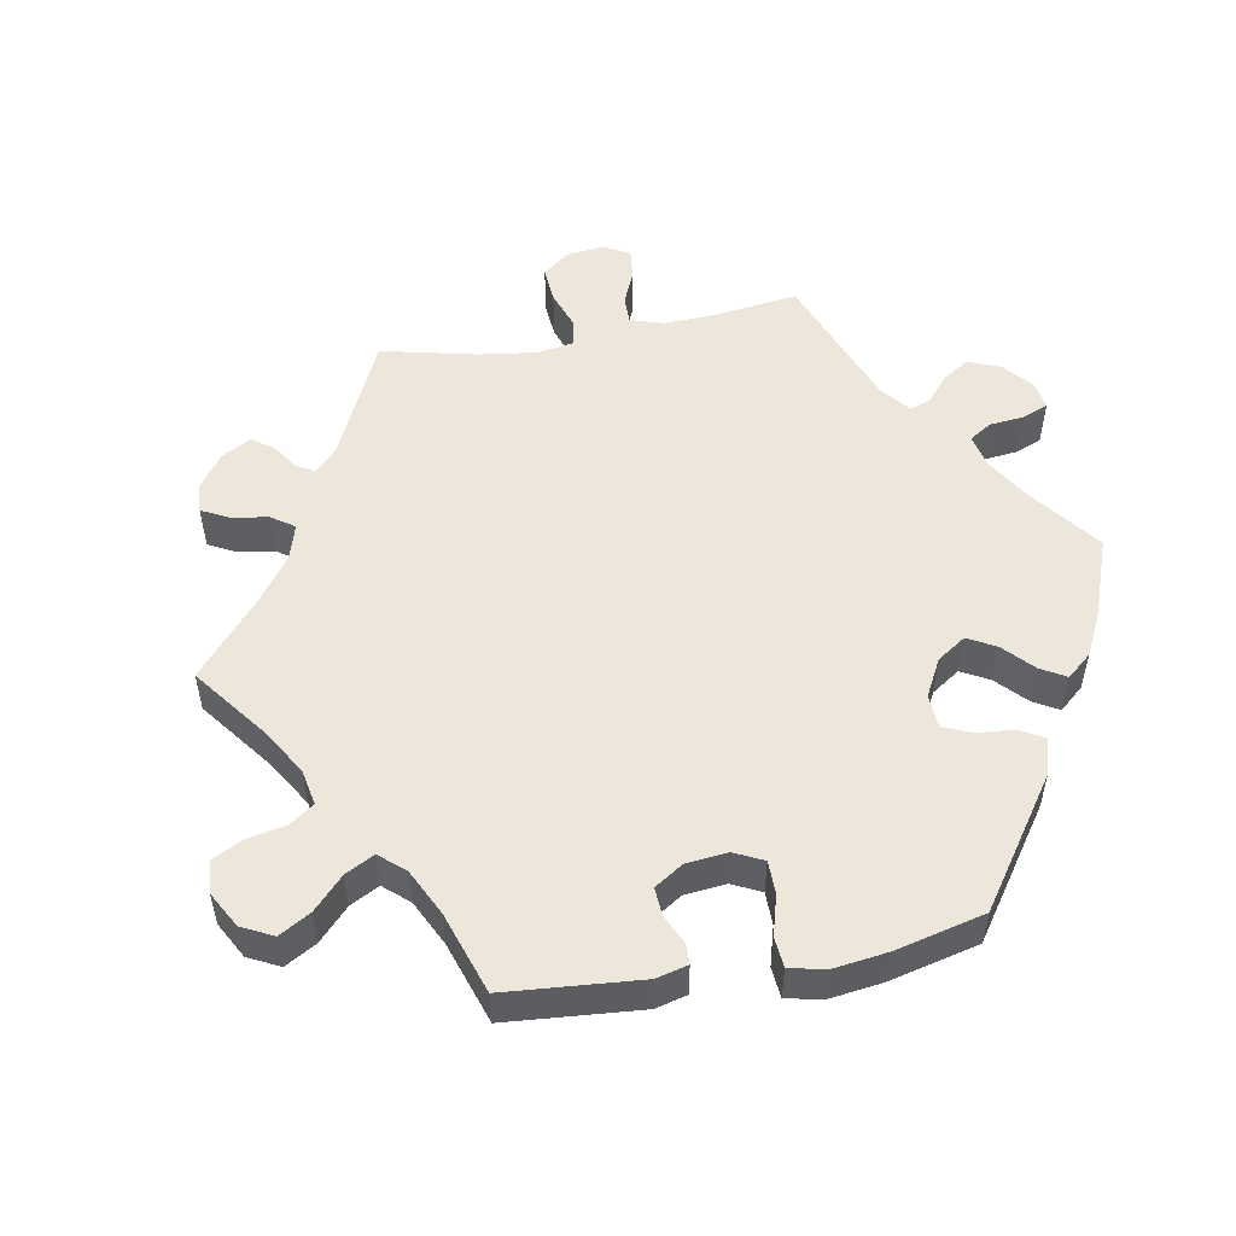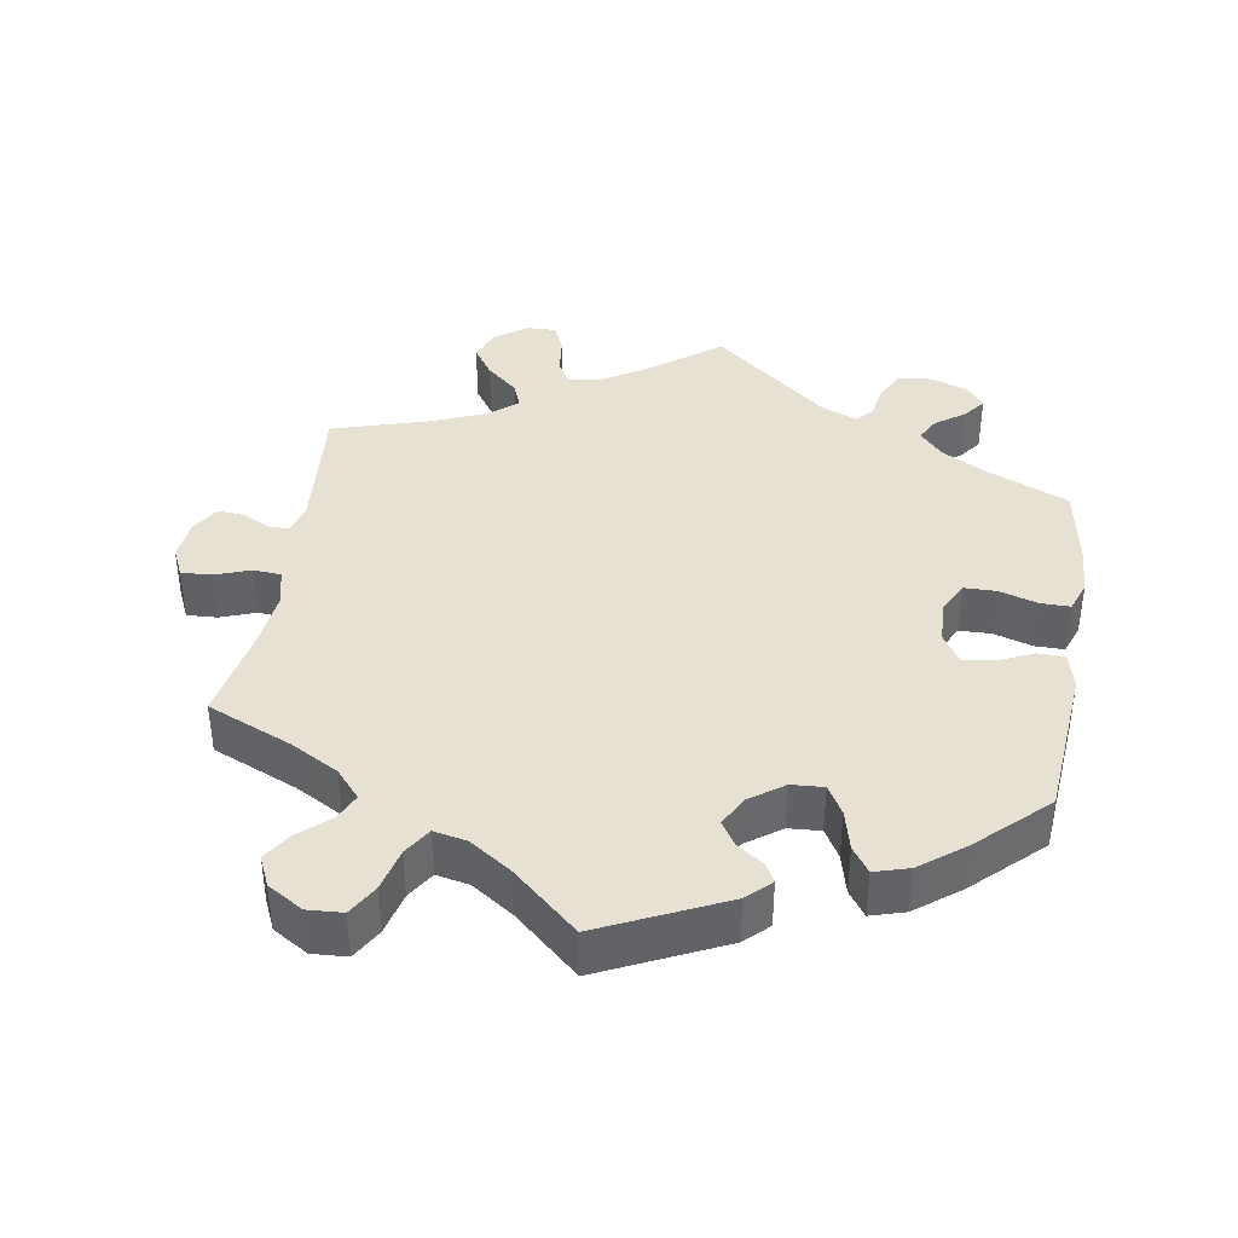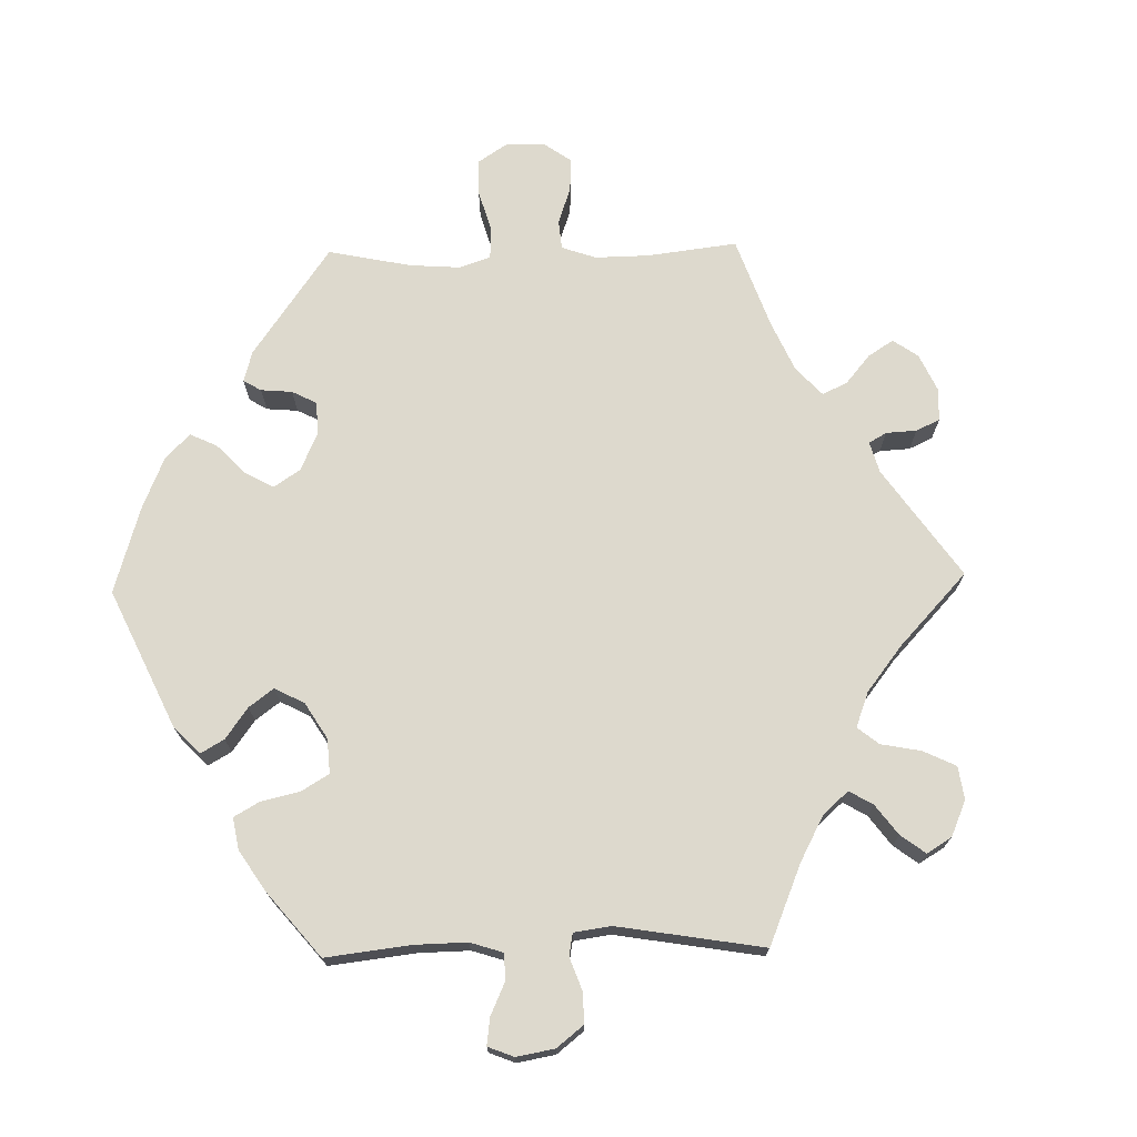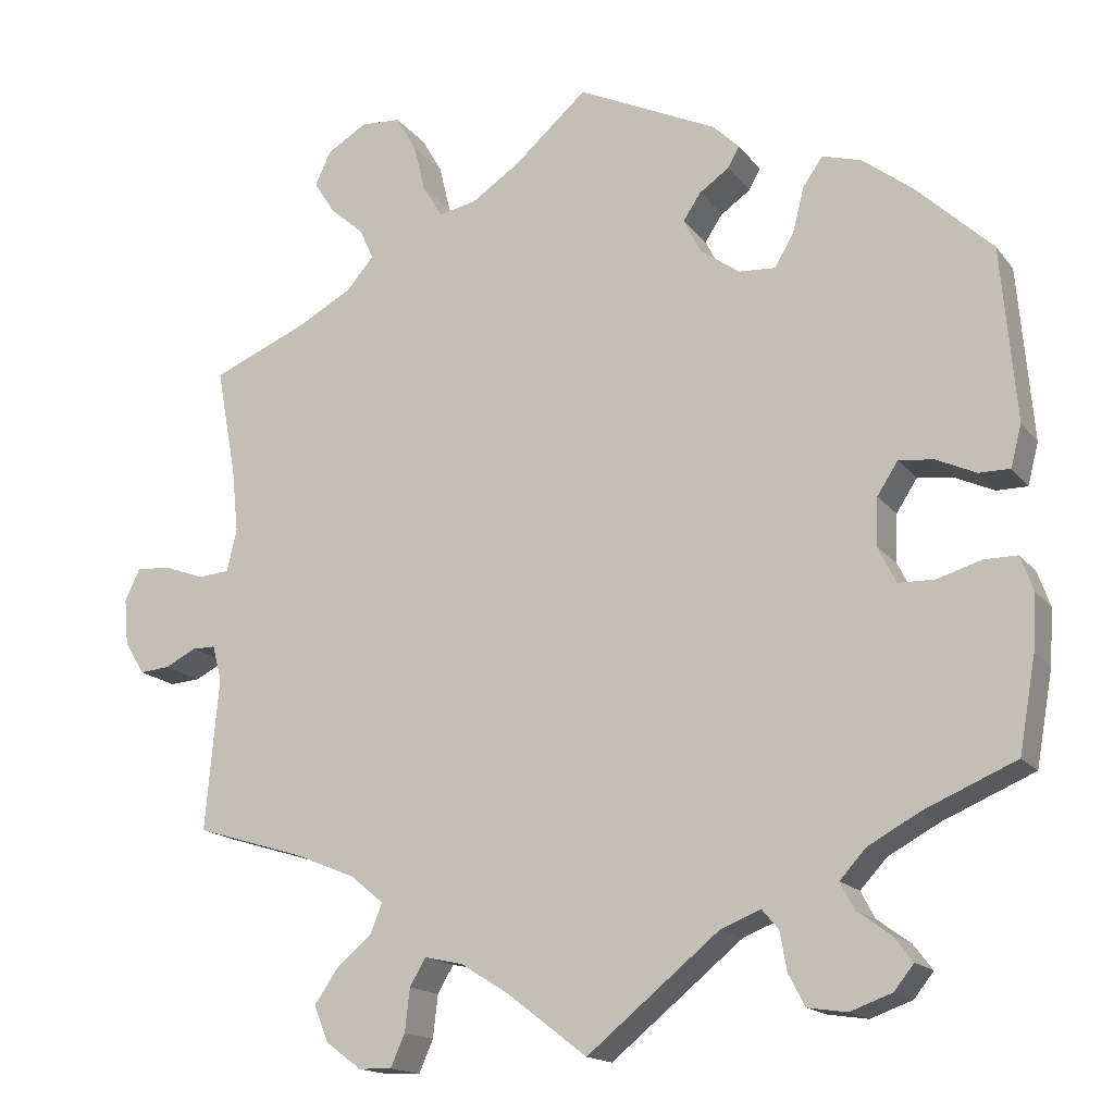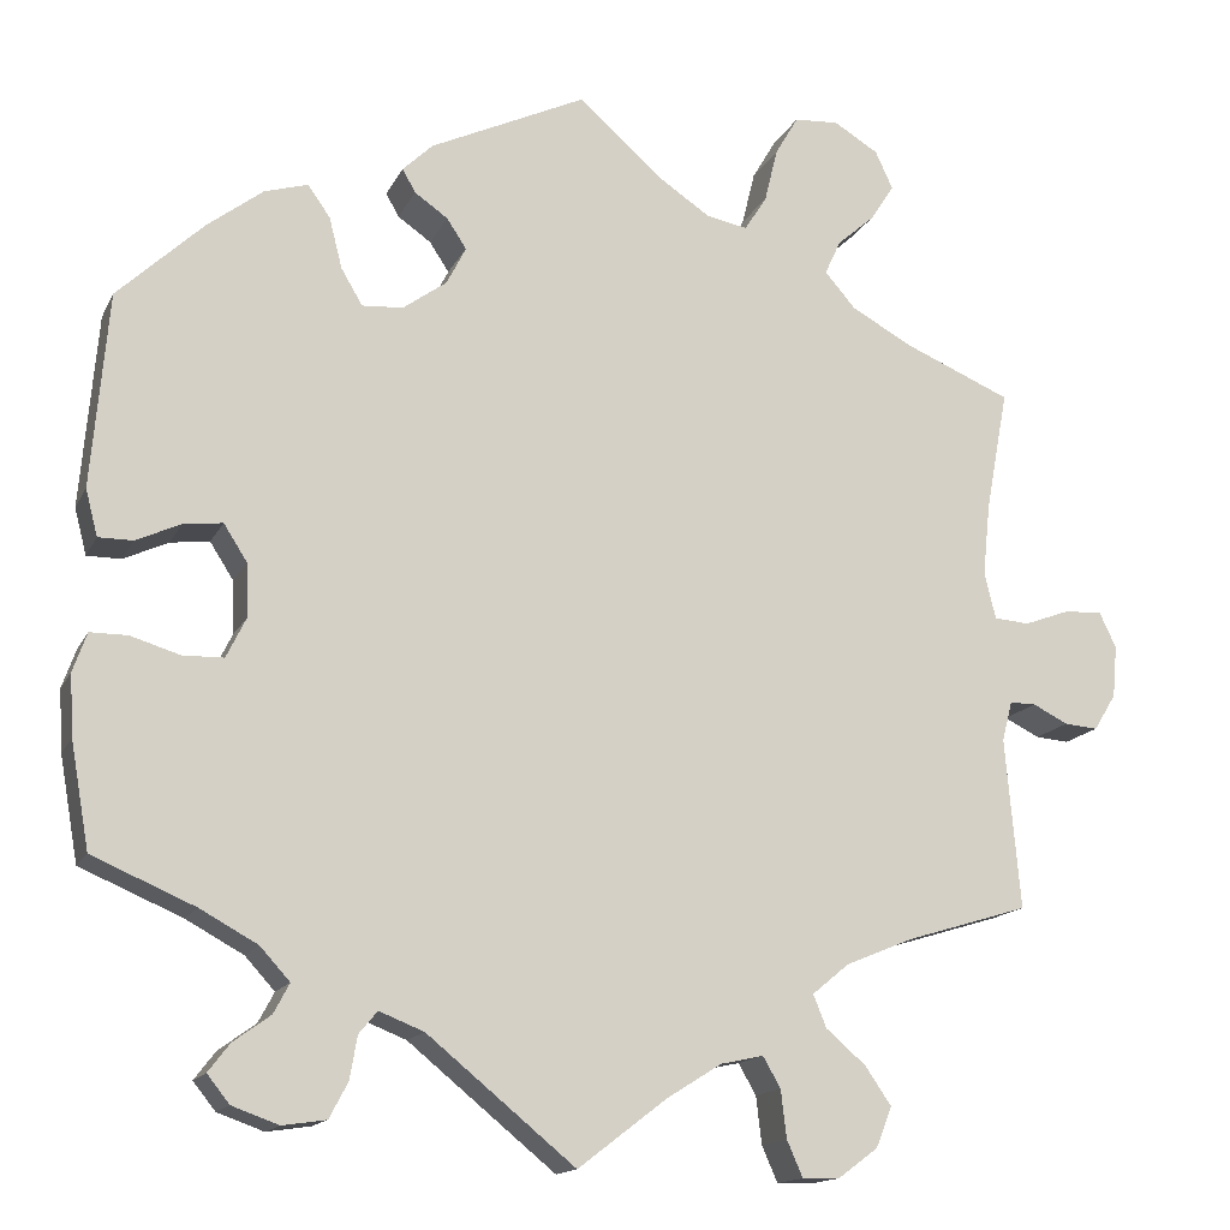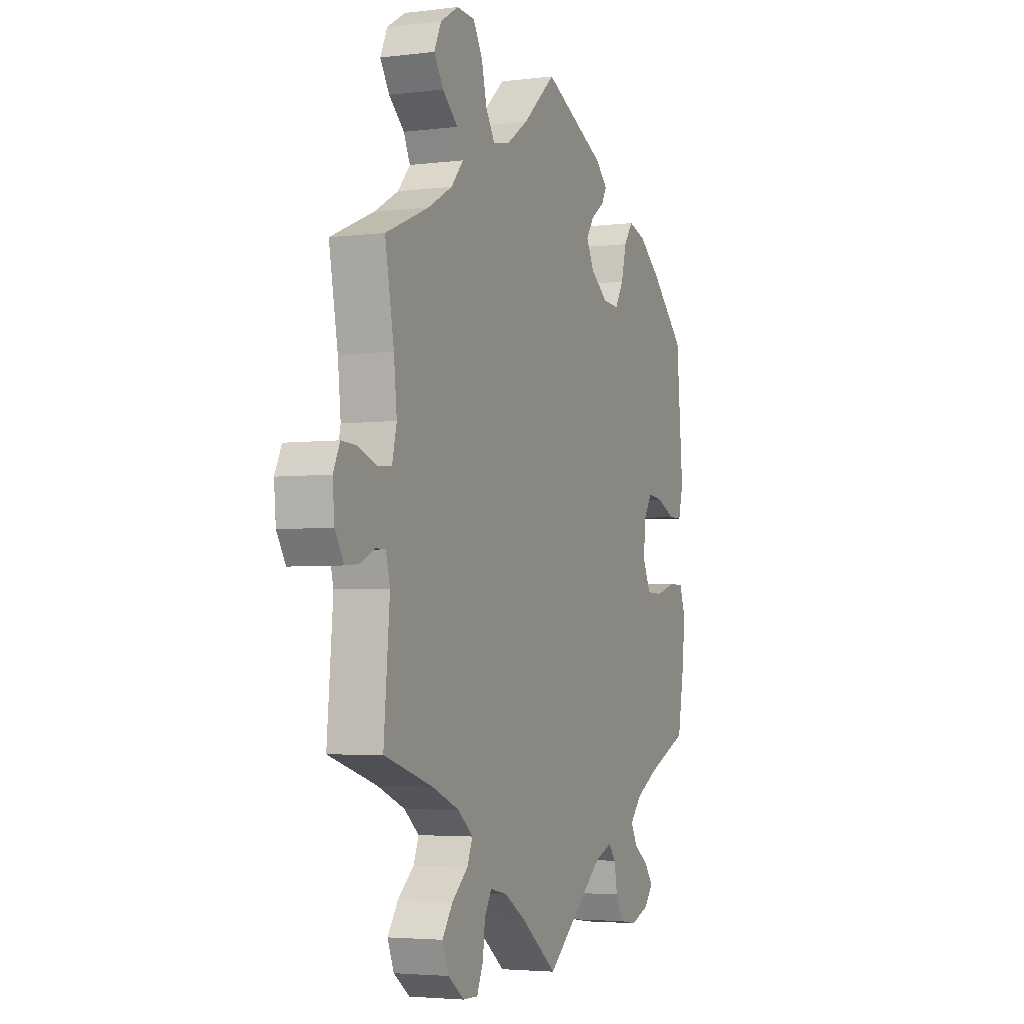
<metadata>
{"format":"obj","ext":"obj","renderer":"f3d","projection":"perspective","resolution":1024,"background":"white","views":[{"elev":52.6,"azim":19.6,"up":"+Y"},{"elev":39.6,"azim":9.4,"up":"+Y"},{"elev":71.9,"azim":148.7,"up":"+Y"},{"elev":-16.1,"azim":24.6,"up":"+Z"},{"elev":-15.0,"azim":161.3,"up":"+Z"},{"elev":-3.8,"azim":-67.3,"up":"+Z"}]}
</metadata>
<code>
v 0.39 0.07 -0.336
v 0.328 0.07 -0.37
v 0.296 0.07 -0.405
v 0.313 0.07 -0.437
v 0.353 0.07 -0.466
v 0.376 0.07 -0.496
v 0.352 0.07 -0.526
v 0.302 0.07 -0.544
v 0.255 0.07 -0.537
v 0.235 0.07 -0.499
v 0.227 0.07 -0.453
v 0.207 0.07 -0.429
v 0.159 0.07 -0.448
v 0 0.07 -0.578
v -0.095 0.07 -0.505
v -0.154 0.07 -0.468
v -0.2 0.07 -0.458
v -0.219 0.07 -0.491
v -0.225 0.07 -0.542
v -0.242 0.07 -0.581
v -0.282 0.07 -0.58
v -0.325 0.07 -0.548
v -0.342 0.07 -0.505
v -0.314 0.07 -0.464
v -0.271 0.07 -0.427
v -0.257 0.07 -0.392
v -0.297 0.07 -0.359
v -0.37 0.07 -0.329
v -0.501 0.07 -0.289
v -0.485 0.07 -0.106
v -0.496 0.07 -0.063
v -0.524 0.07 -0.063
v -0.562 0.07 -0.082
v -0.598 0.07 -0.085
v -0.622 0.07 -0.046
v -0.627 0.07 0.01
v -0.609 0.07 0.048
v -0.568 0.07 0.046
v -0.519 0.07 0.028
v -0.481 0.07 0.031
v -0.469 0.07 0.082
v -0.477 0.07 0.159
v -0.501 0.07 0.289
v -0.385 0.07 0.338
v -0.32 0.07 0.374
v -0.287 0.07 0.412
v -0.304 0.07 0.449
v -0.345 0.07 0.485
v -0.37 0.07 0.524
v -0.351 0.07 0.565
v -0.303 0.07 0.594
v -0.255 0.07 0.591
v -0.23 0.07 0.548
v -0.216 0.07 0.49
v -0.192 0.07 0.452
v -0.147 0.07 0.461
v -0.089 0.07 0.5
v -0.001 0.07 0.578
v 0.167 0.07 0.499
v 0.199 0.07 0.468
v 0.185 0.07 0.443
v 0.149 0.07 0.418
v 0.128 0.07 0.386
v 0.149 0.07 0.345
v 0.196 0.07 0.311
v 0.24 0.07 0.308
v 0.263 0.07 0.347
v 0.277 0.07 0.402
v 0.301 0.07 0.436
v 0.348 0.07 0.422
v 0.408 0.07 0.376
v 0.5 0.07 0.289
v 0.518 0.07 0.08
v 0.505 0.07 0.03
v 0.468 0.07 0.03
v 0.42 0.07 0.052
v 0.378 0.07 0.057
v 0.353 0.07 0.018
v 0.351 0.07 -0.04
v 0.372 0.07 -0.083
v 0.416 0.07 -0.084
v 0.469 0.07 -0.068
v 0.509 0.07 -0.068
v 0.524 0.07 -0.11
v 0.52 0.07 -0.176
v 0.5 0.07 -0.289
v 0.39 0 -0.336
v 0.328 0 -0.37
v 0.296 0 -0.405
v 0.313 0 -0.437
v 0.353 0 -0.466
v 0.376 0 -0.496
v 0.352 0 -0.526
v 0.302 0 -0.544
v 0.255 0 -0.537
v 0.235 0 -0.499
v 0.227 0 -0.453
v 0.207 0 -0.429
v 0.159 0 -0.448
v 0 0 -0.578
v -0.095 0 -0.505
v -0.154 0 -0.468
v -0.2 0 -0.458
v -0.219 0 -0.491
v -0.225 0 -0.542
v -0.242 0 -0.581
v -0.282 0 -0.58
v -0.325 0 -0.548
v -0.342 0 -0.505
v -0.314 0 -0.464
v -0.271 0 -0.427
v -0.257 0 -0.392
v -0.297 0 -0.359
v -0.37 0 -0.329
v -0.501 0 -0.289
v -0.485 0 -0.106
v -0.496 0 -0.063
v -0.524 0 -0.063
v -0.562 0 -0.082
v -0.598 0 -0.085
v -0.622 0 -0.046
v -0.627 0 0.01
v -0.609 0 0.048
v -0.568 0 0.046
v -0.519 0 0.028
v -0.481 0 0.031
v -0.469 0 0.082
v -0.477 0 0.159
v -0.501 0 0.289
v -0.385 0 0.338
v -0.32 0 0.374
v -0.287 0 0.412
v -0.304 0 0.449
v -0.345 0 0.485
v -0.37 0 0.524
v -0.351 0 0.565
v -0.303 0 0.594
v -0.255 0 0.591
v -0.23 0 0.548
v -0.216 0 0.49
v -0.192 0 0.452
v -0.147 0 0.461
v -0.089 0 0.5
v -0.001 0 0.578
v 0.167 0 0.499
v 0.199 0 0.468
v 0.185 0 0.443
v 0.149 0 0.418
v 0.128 0 0.386
v 0.149 0 0.345
v 0.196 0 0.311
v 0.24 0 0.308
v 0.263 0 0.347
v 0.277 0 0.402
v 0.301 0 0.436
v 0.348 0 0.422
v 0.408 0 0.376
v 0.5 0 0.289
v 0.518 0 0.08
v 0.505 0 0.03
v 0.468 0 0.03
v 0.42 0 0.052
v 0.378 0 0.057
v 0.353 0 0.018
v 0.351 0 -0.04
v 0.372 0 -0.083
v 0.416 0 -0.084
v 0.469 0 -0.068
v 0.509 0 -0.068
v 0.524 0 -0.11
v 0.52 0 -0.176
v 0.5 0 -0.289
f 85 86 1
f 84 85 1 2
f 81 82 83 84
f 80 81 84 2
f 79 80 2 3
f 78 79 3
f 73 74 75 76
f 73 76 77
f 72 73 77
f 71 72 77 78
f 67 68 69 70
f 66 67 70 71
f 59 60 61 62
f 57 58 59 62
f 56 57 62 63
f 55 56 63 64
f 51 52 53 54
f 51 54 55
f 50 51 55
f 47 48 49 50
f 46 47 50 55
f 45 46 55 64
f 42 43 44
f 41 42 44 45
f 40 41 45 64
f 36 37 38 39
f 36 39 40
f 35 36 40
f 32 33 34 35
f 31 32 35 40
f 30 31 40 64
f 28 29 30 64
f 22 23 24 25
f 20 21 22 25
f 18 19 20 25
f 17 18 25 26
f 16 17 26
f 15 16 26 27
f 13 14 15
f 12 13 15 27
f 8 9 10 11
f 6 7 8 11
f 4 5 6 11
f 3 4 11 12
f 78 3 12 27
f 66 71 78 27
f 27 28 64 65
f 27 65 66
f 87 172 171
f 88 87 171 170
f 170 169 168 167
f 88 170 167 166
f 89 88 166 165
f 89 165 164
f 162 161 160 159
f 163 162 159
f 163 159 158
f 164 163 158 157
f 156 155 154 153
f 157 156 153 152
f 148 147 146 145
f 148 145 144 143
f 149 148 143 142
f 150 149 142 141
f 140 139 138 137
f 141 140 137
f 141 137 136
f 136 135 134 133
f 141 136 133 132
f 150 141 132 131
f 130 129 128
f 131 130 128 127
f 150 131 127 126
f 125 124 123 122
f 126 125 122
f 126 122 121
f 121 120 119 118
f 126 121 118 117
f 150 126 117 116
f 150 116 115 114
f 111 110 109 108
f 111 108 107 106
f 111 106 105 104
f 112 111 104 103
f 112 103 102
f 113 112 102 101
f 101 100 99
f 113 101 99 98
f 97 96 95 94
f 97 94 93 92
f 97 92 91 90
f 98 97 90 89
f 113 98 89 164
f 113 164 157 152
f 151 150 114 113
f 152 151 113
f 1 87 88 2
f 2 88 89 3
f 3 89 90 4
f 4 90 91 5
f 5 91 92 6
f 6 92 93 7
f 7 93 94 8
f 8 94 95 9
f 9 95 96 10
f 10 96 97 11
f 11 97 98 12
f 12 98 99 13
f 13 99 100 14
f 14 100 101 15
f 15 101 102 16
f 16 102 103 17
f 17 103 104 18
f 18 104 105 19
f 19 105 106 20
f 20 106 107 21
f 21 107 108 22
f 22 108 109 23
f 23 109 110 24
f 24 110 111 25
f 25 111 112 26
f 26 112 113 27
f 27 113 114 28
f 28 114 115 29
f 29 115 116 30
f 30 116 117 31
f 31 117 118 32
f 32 118 119 33
f 33 119 120 34
f 34 120 121 35
f 35 121 122 36
f 36 122 123 37
f 37 123 124 38
f 38 124 125 39
f 39 125 126 40
f 40 126 127 41
f 41 127 128 42
f 42 128 129 43
f 43 129 130 44
f 44 130 131 45
f 45 131 132 46
f 46 132 133 47
f 47 133 134 48
f 48 134 135 49
f 49 135 136 50
f 50 136 137 51
f 51 137 138 52
f 52 138 139 53
f 53 139 140 54
f 54 140 141 55
f 55 141 142 56
f 56 142 143 57
f 57 143 144 58
f 58 144 145 59
f 59 145 146 60
f 60 146 147 61
f 61 147 148 62
f 62 148 149 63
f 63 149 150 64
f 64 150 151 65
f 65 151 152 66
f 66 152 153 67
f 67 153 154 68
f 68 154 155 69
f 69 155 156 70
f 70 156 157 71
f 71 157 158 72
f 72 158 159 73
f 73 159 160 74
f 74 160 161 75
f 75 161 162 76
f 76 162 163 77
f 77 163 164 78
f 78 164 165 79
f 79 165 166 80
f 80 166 167 81
f 81 167 168 82
f 82 168 169 83
f 83 169 170 84
f 84 170 171 85
f 85 171 172 86
f 86 172 87 1

</code>
